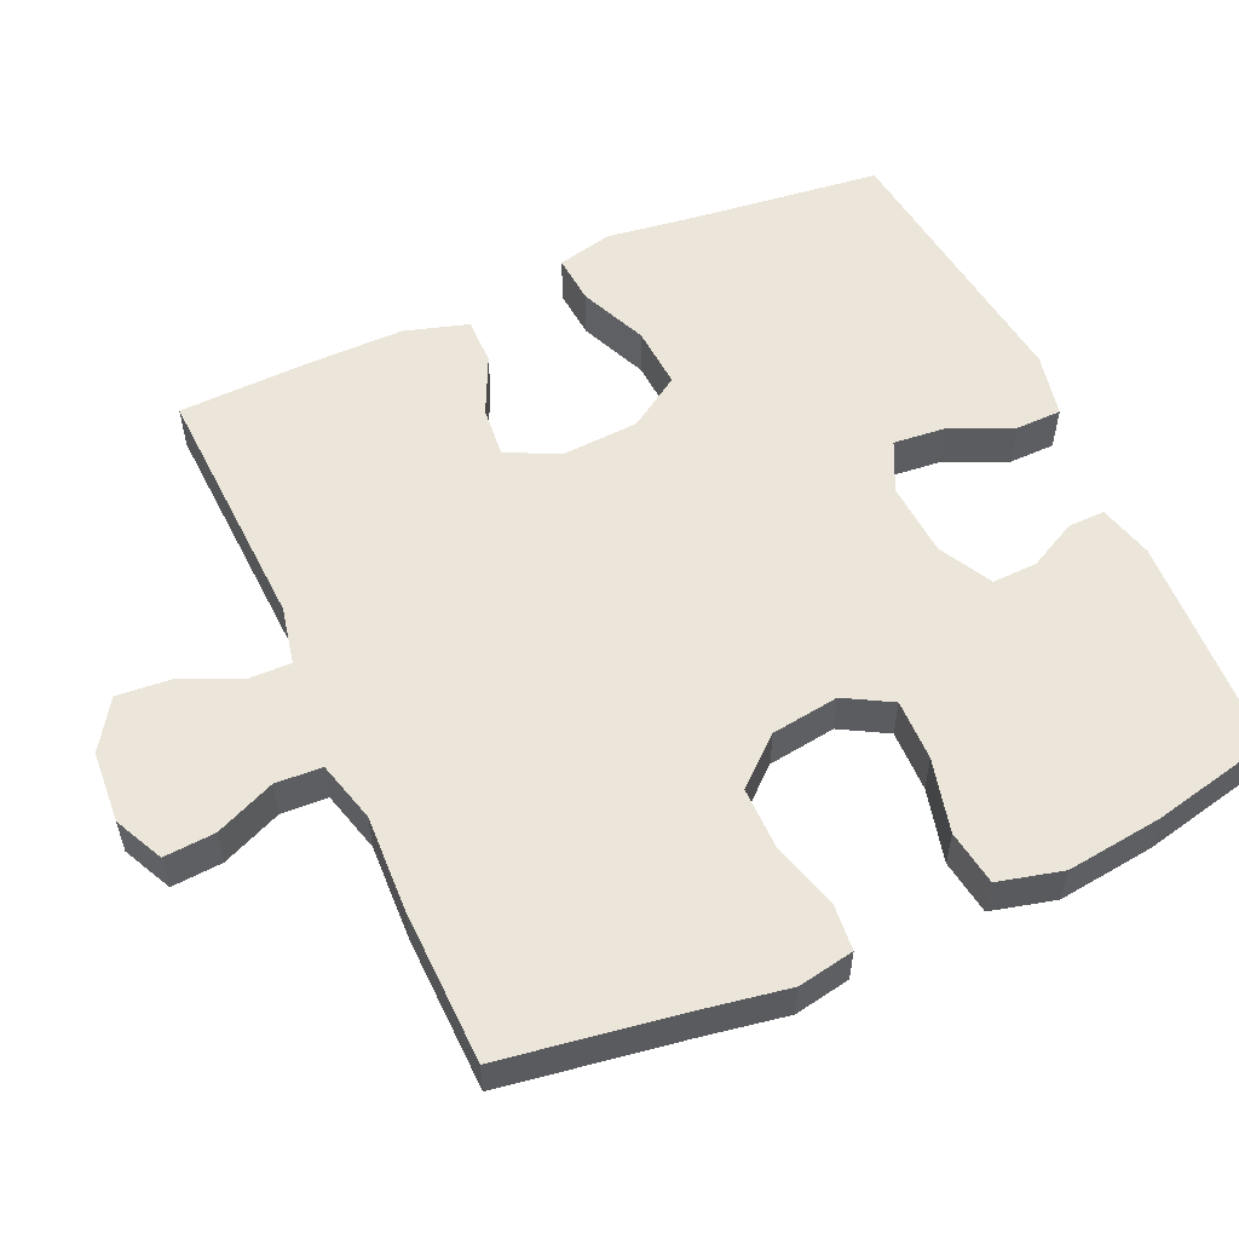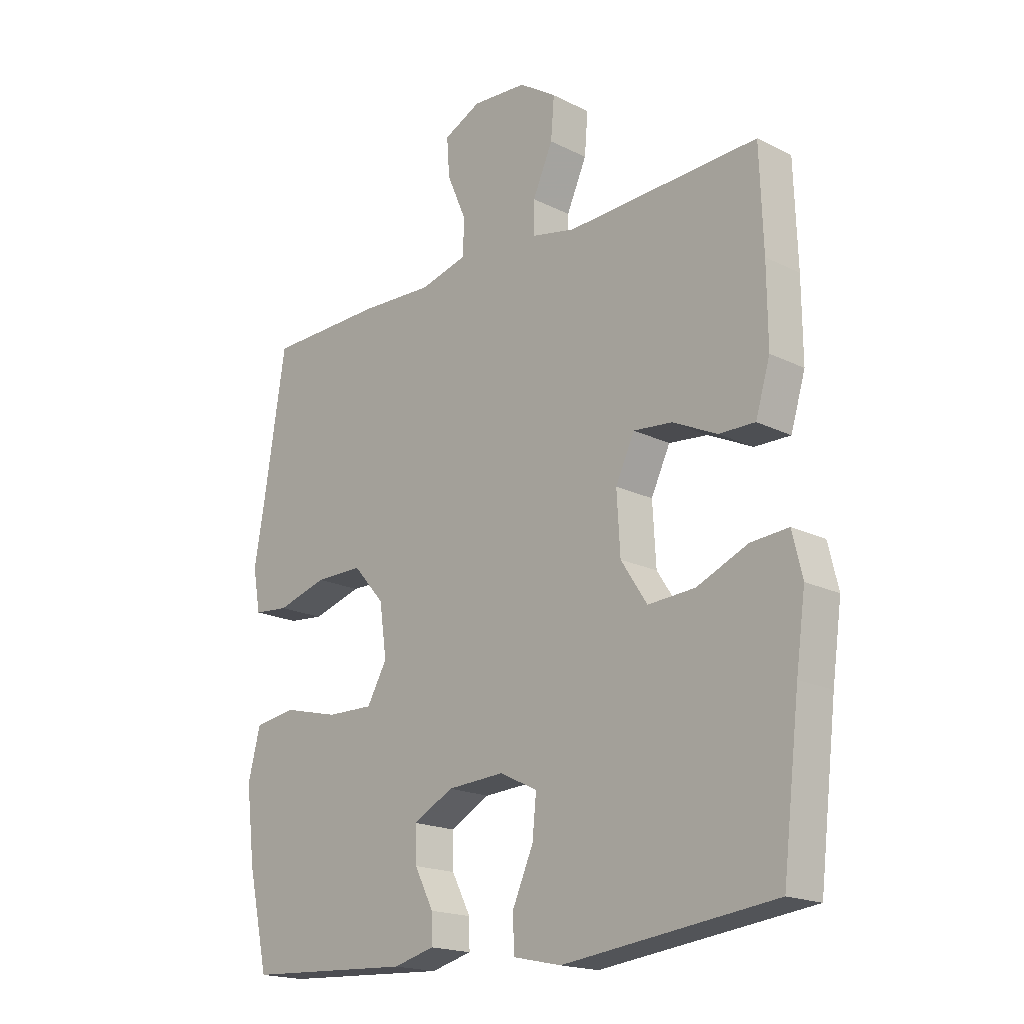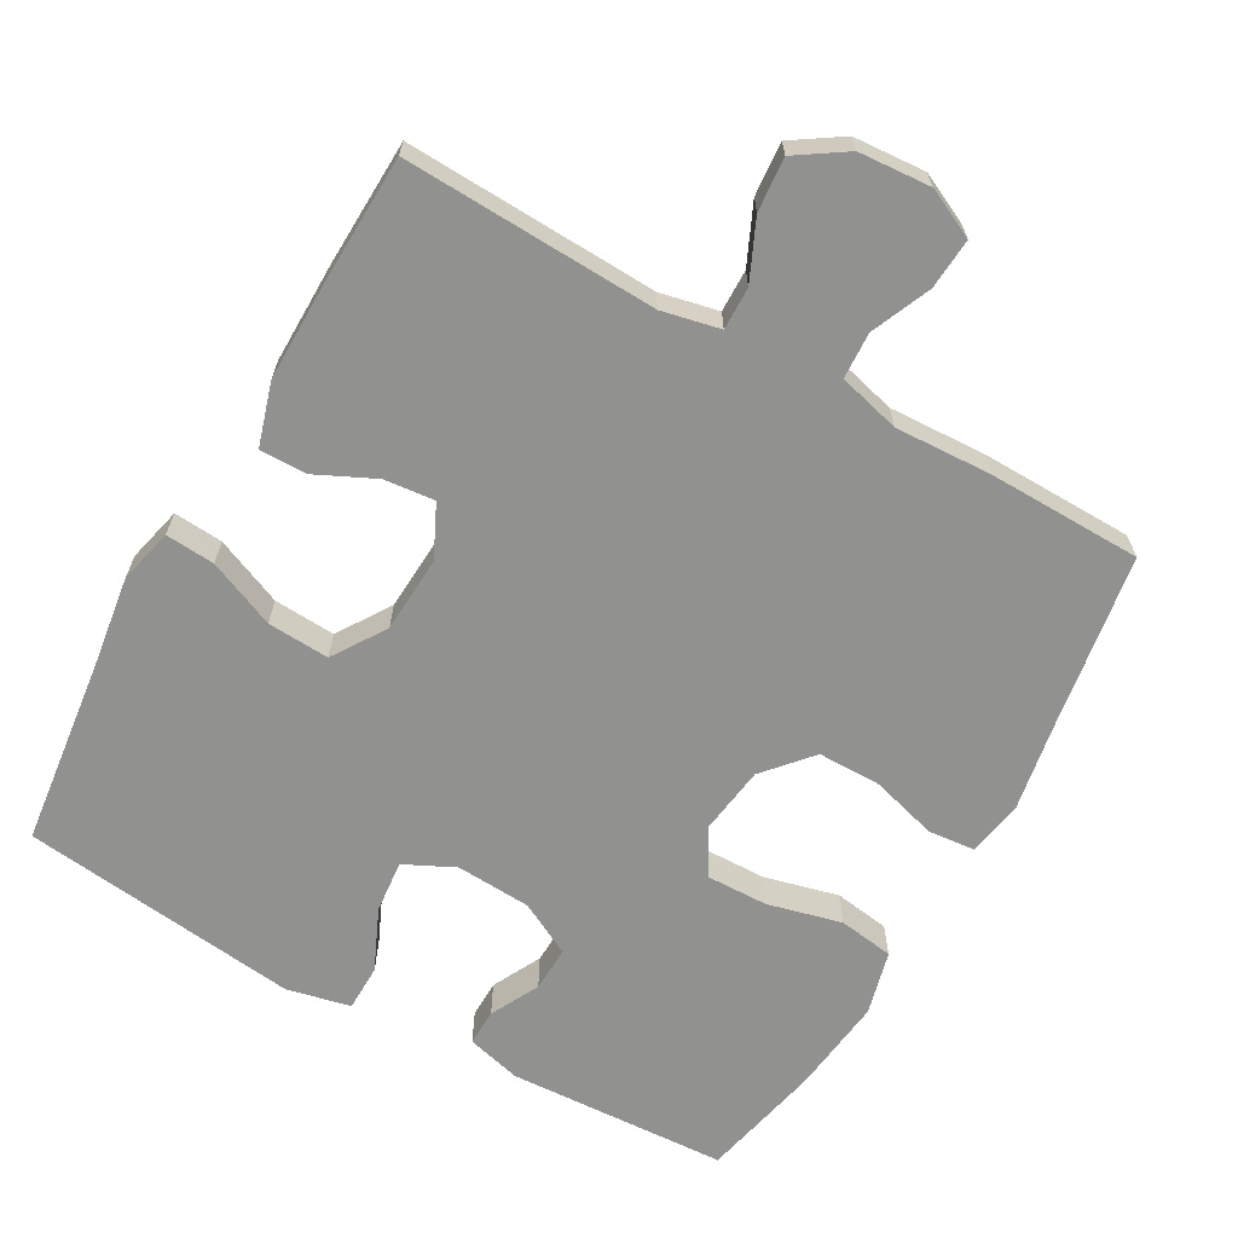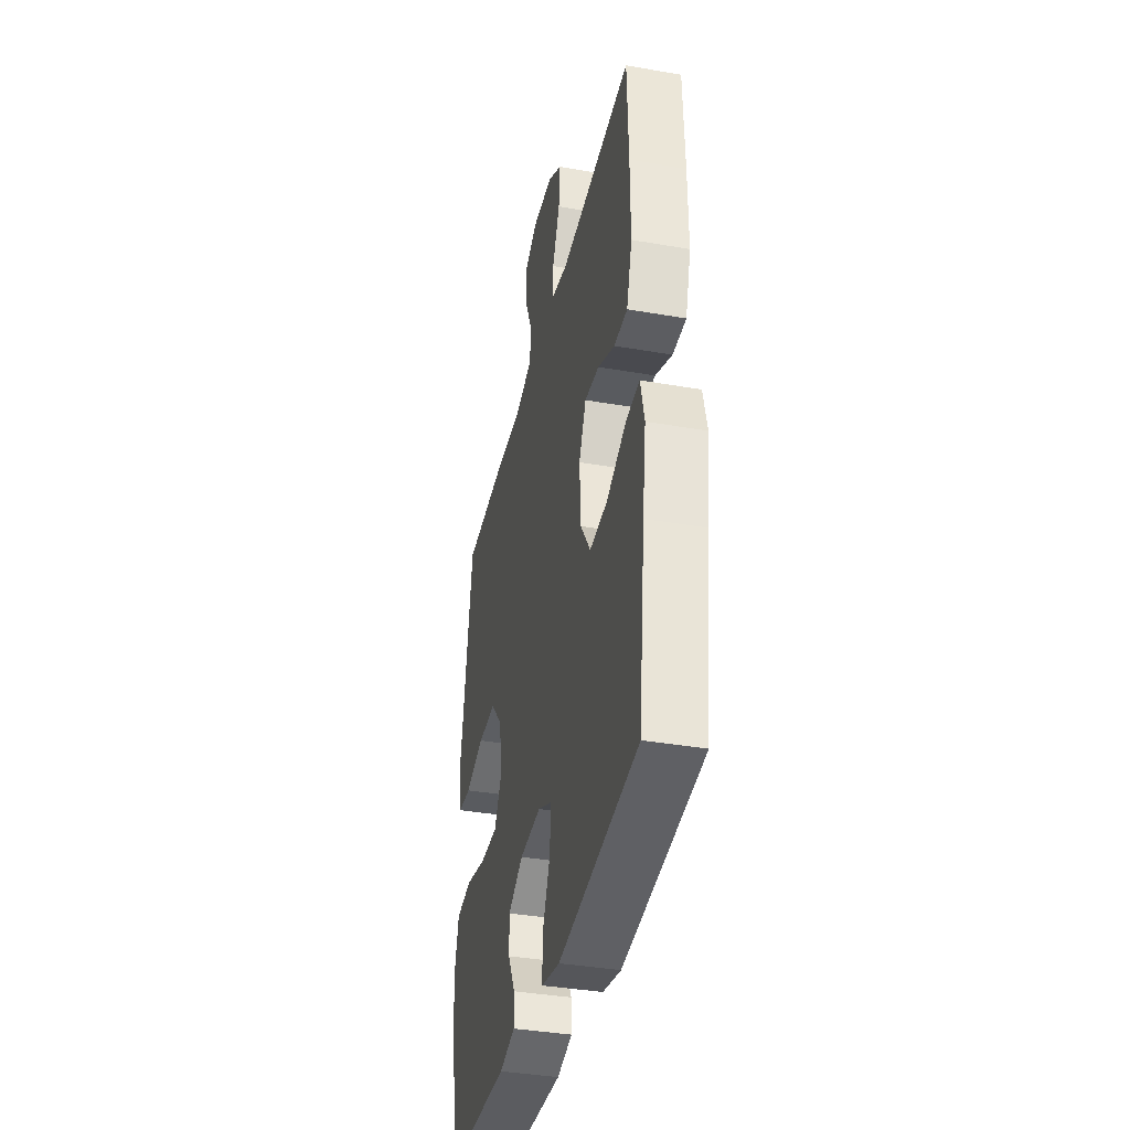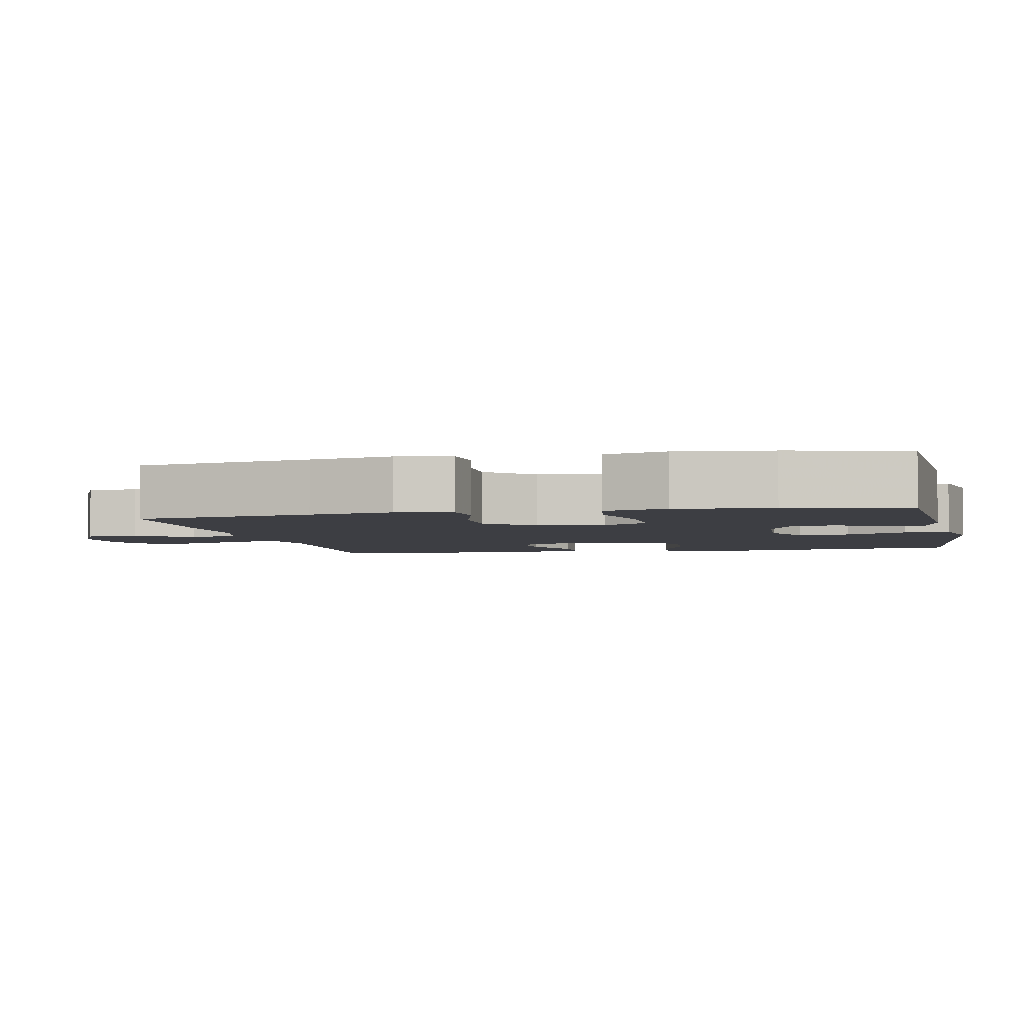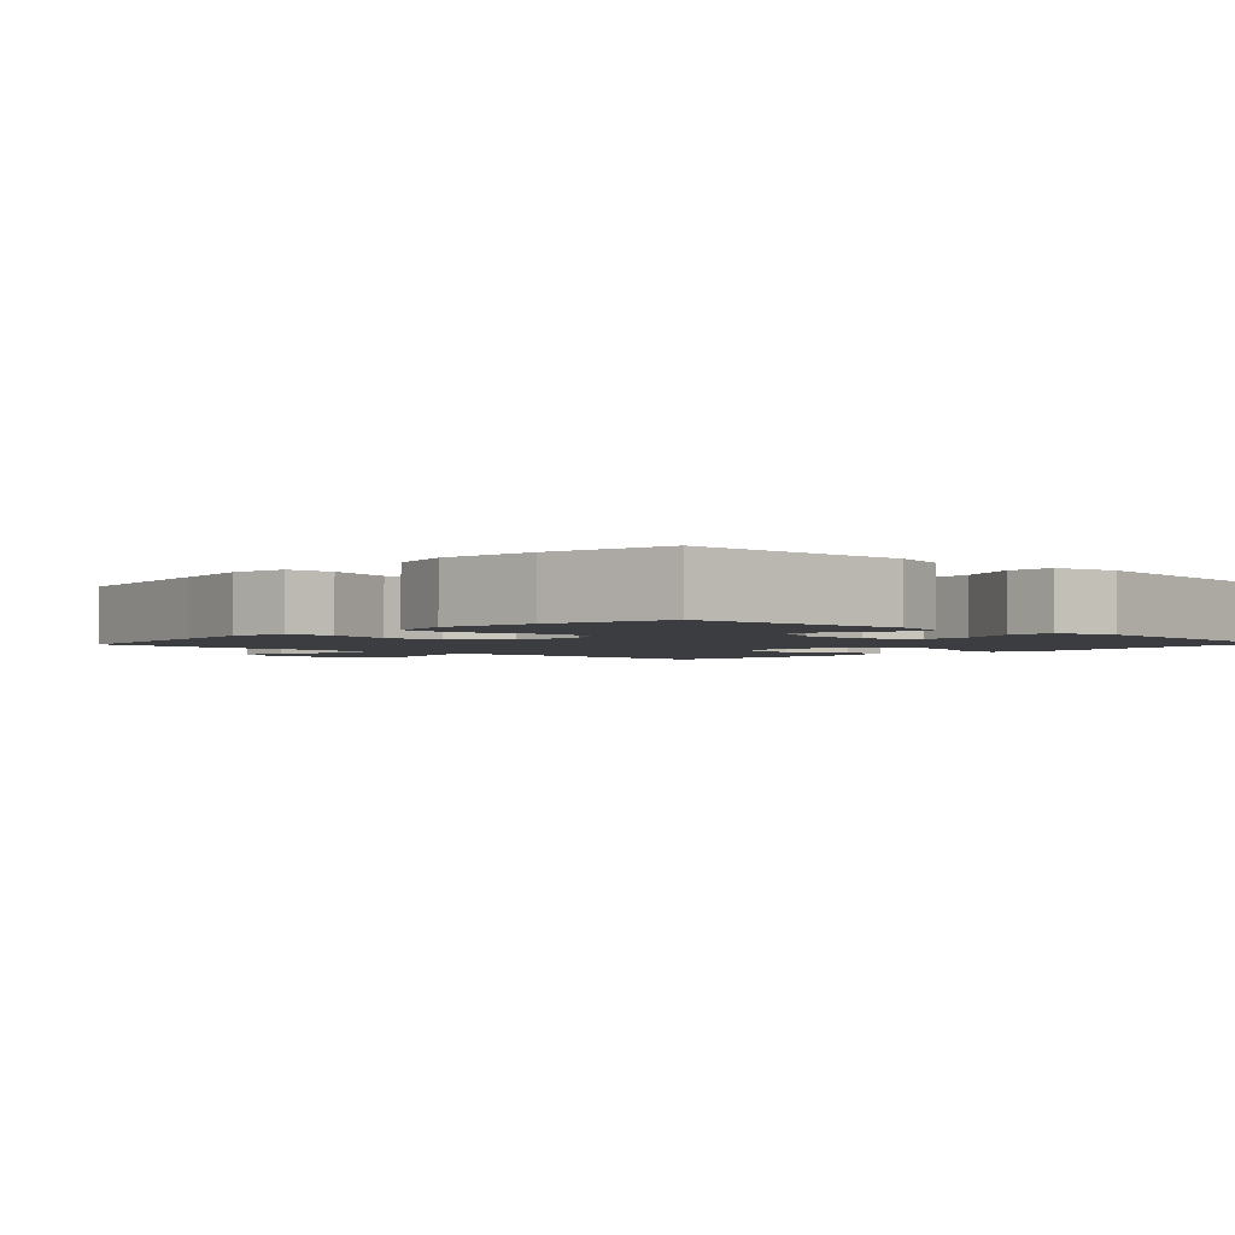
<metadata>
{"format":"obj","ext":"obj","renderer":"f3d","projection":"perspective","resolution":1024,"background":"white","views":[{"elev":55.6,"azim":65.7,"up":"+Y"},{"elev":-18.5,"azim":-133.7,"up":"+Z"},{"elev":-66.0,"azim":-29.4,"up":"+Y"},{"elev":-37.9,"azim":-102.5,"up":"+Z"},{"elev":-3.7,"azim":102.2,"up":"+Y"},{"elev":-2.4,"azim":136.4,"up":"+Y"}]}
</metadata>
<code>
v -0.5 0.07 -0.5
v -0.531 0.07 -0.242
v -0.548 0.07 -0.122
v -0.53 0.07 -0.047
v -0.463 0.07 -0.052
v -0.371 0.07 -0.091
v -0.287 0.07 -0.096
v -0.24 0.07 -0.024
v -0.234 0.07 0.08
v -0.268 0.07 0.151
v -0.337 0.07 0.144
v -0.417 0.07 0.106
v -0.481 0.07 0.105
v -0.507 0.07 0.191
v -0.506 0.07 0.326
v -0.5 0.07 0.5
v -0.156 0.07 0.486
v -0.077 0.07 0.503
v -0.078 0.07 0.561
v -0.114 0.07 0.641
v -0.12 0.07 0.714
v -0.053 0.07 0.758
v 0.045 0.07 0.765
v 0.112 0.07 0.733
v 0.107 0.07 0.664
v 0.072 0.07 0.583
v 0.075 0.07 0.52
v 0.159 0.07 0.498
v 0.291 0.07 0.504
v 0.5 0.07 0.5
v 0.538 0.07 0.257
v 0.558 0.07 0.142
v 0.544 0.07 0.066
v 0.481 0.07 0.06
v 0.391 0.07 0.086
v 0.305 0.07 0.086
v 0.249 0.07 0.022
v 0.236 0.07 -0.07
v 0.272 0.07 -0.133
v 0.356 0.07 -0.131
v 0.456 0.07 -0.106
v 0.531 0.07 -0.117
v 0.553 0.07 -0.204
v 0.537 0.07 -0.335
v 0.5 0.07 -0.5
v 0.201 0.07 -0.516
v 0.127 0.07 -0.497
v 0.128 0.07 -0.447
v 0.162 0.07 -0.381
v 0.164 0.07 -0.32
v 0.092 0.07 -0.282
v -0.01 0.07 -0.276
v -0.078 0.07 -0.309
v -0.071 0.07 -0.38
v -0.034 0.07 -0.463
v -0.035 0.07 -0.526
v -0.122 0.07 -0.545
v -0.5 0 -0.5
v -0.531 0 -0.242
v -0.548 0 -0.122
v -0.53 0 -0.047
v -0.463 0 -0.052
v -0.371 0 -0.091
v -0.287 0 -0.096
v -0.24 0 -0.024
v -0.234 0 0.08
v -0.268 0 0.151
v -0.337 0 0.144
v -0.417 0 0.106
v -0.481 0 0.105
v -0.507 0 0.191
v -0.506 0 0.326
v -0.5 0 0.5
v -0.156 0 0.486
v -0.077 0 0.503
v -0.078 0 0.561
v -0.114 0 0.641
v -0.12 0 0.714
v -0.053 0 0.758
v 0.045 0 0.765
v 0.112 0 0.733
v 0.107 0 0.664
v 0.072 0 0.583
v 0.075 0 0.52
v 0.159 0 0.498
v 0.291 0 0.504
v 0.5 0 0.5
v 0.538 0 0.257
v 0.558 0 0.142
v 0.544 0 0.066
v 0.481 0 0.06
v 0.391 0 0.086
v 0.305 0 0.086
v 0.249 0 0.022
v 0.236 0 -0.07
v 0.272 0 -0.133
v 0.356 0 -0.131
v 0.456 0 -0.106
v 0.531 0 -0.117
v 0.553 0 -0.204
v 0.537 0 -0.335
v 0.5 0 -0.5
v 0.201 0 -0.516
v 0.127 0 -0.497
v 0.128 0 -0.447
v 0.162 0 -0.381
v 0.164 0 -0.32
v 0.092 0 -0.282
v -0.01 0 -0.276
v -0.078 0 -0.309
v -0.071 0 -0.38
v -0.034 0 -0.463
v -0.035 0 -0.526
v -0.122 0 -0.545
f 54 55 56 57
f 53 54 57 1
f 52 53 1 2
f 51 52 2 3
f 46 47 48 49
f 46 49 50
f 45 46 50
f 44 45 50
f 43 44 50 51
f 40 41 42 43
f 39 40 43 51
f 32 33 34 35
f 31 32 35 36
f 28 29 30 31
f 27 28 31 36
f 23 24 25 26
f 23 26 27
f 22 23 27
f 19 20 21 22
f 18 19 22 27
f 17 18 27 36
f 11 12 13 14
f 10 11 14 15
f 3 4 5 6
f 3 6 7
f 38 39 51 3
f 16 17 36 37
f 10 15 16 37
f 9 10 37 38
f 8 9 38
f 7 8 38
f 3 7 38
f 114 113 112 111
f 58 114 111 110
f 59 58 110 109
f 60 59 109 108
f 106 105 104 103
f 107 106 103
f 107 103 102
f 107 102 101
f 108 107 101 100
f 100 99 98 97
f 108 100 97 96
f 92 91 90 89
f 93 92 89 88
f 88 87 86 85
f 93 88 85 84
f 83 82 81 80
f 84 83 80
f 84 80 79
f 79 78 77 76
f 84 79 76 75
f 93 84 75 74
f 71 70 69 68
f 72 71 68 67
f 63 62 61 60
f 64 63 60
f 60 108 96 95
f 94 93 74 73
f 94 73 72 67
f 95 94 67 66
f 95 66 65
f 95 65 64
f 95 64 60
f 1 58 59 2
f 2 59 60 3
f 3 60 61 4
f 4 61 62 5
f 5 62 63 6
f 6 63 64 7
f 7 64 65 8
f 8 65 66 9
f 9 66 67 10
f 10 67 68 11
f 11 68 69 12
f 12 69 70 13
f 13 70 71 14
f 14 71 72 15
f 15 72 73 16
f 16 73 74 17
f 17 74 75 18
f 18 75 76 19
f 19 76 77 20
f 20 77 78 21
f 21 78 79 22
f 22 79 80 23
f 23 80 81 24
f 24 81 82 25
f 25 82 83 26
f 26 83 84 27
f 27 84 85 28
f 28 85 86 29
f 29 86 87 30
f 30 87 88 31
f 31 88 89 32
f 32 89 90 33
f 33 90 91 34
f 34 91 92 35
f 35 92 93 36
f 36 93 94 37
f 37 94 95 38
f 38 95 96 39
f 39 96 97 40
f 40 97 98 41
f 41 98 99 42
f 42 99 100 43
f 43 100 101 44
f 44 101 102 45
f 45 102 103 46
f 46 103 104 47
f 47 104 105 48
f 48 105 106 49
f 49 106 107 50
f 50 107 108 51
f 51 108 109 52
f 52 109 110 53
f 53 110 111 54
f 54 111 112 55
f 55 112 113 56
f 56 113 114 57
f 57 114 58 1

</code>
